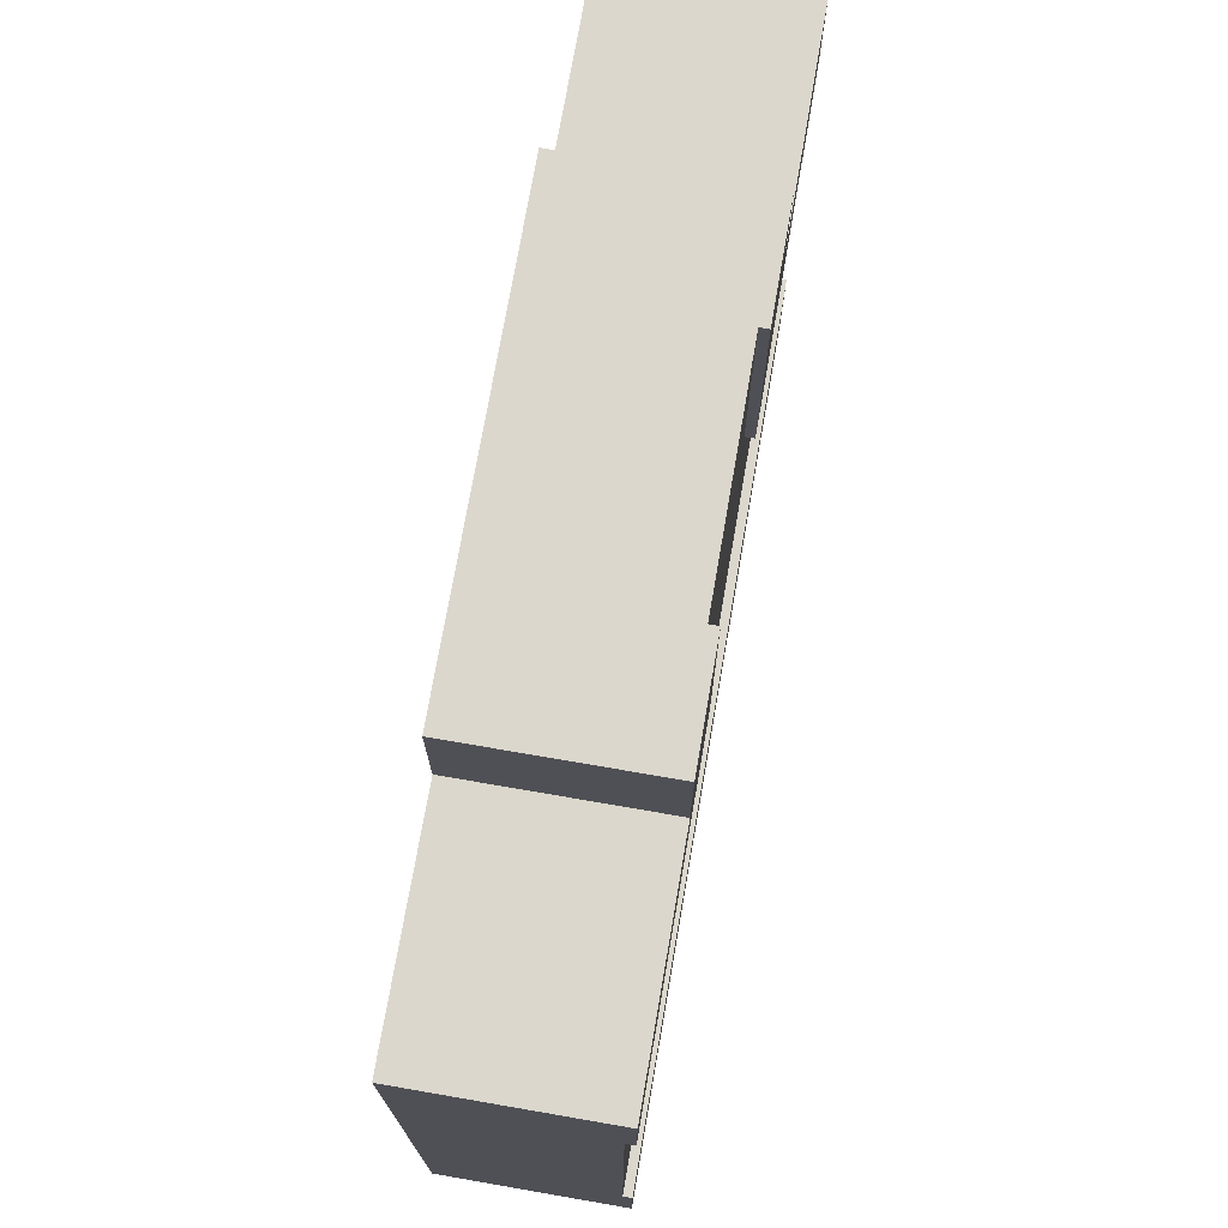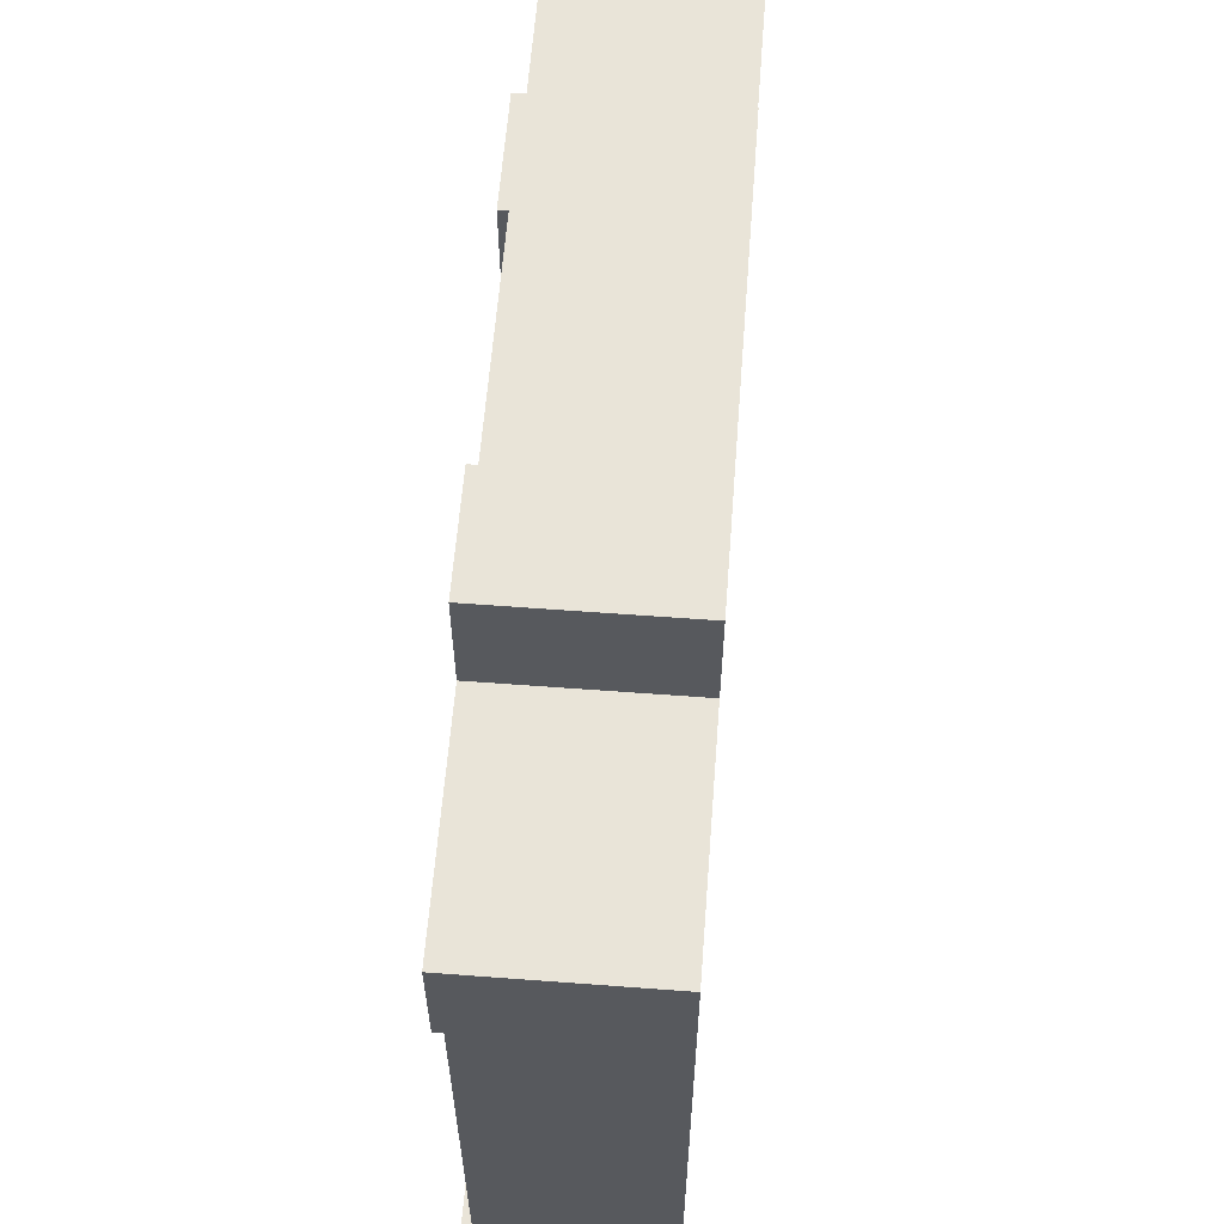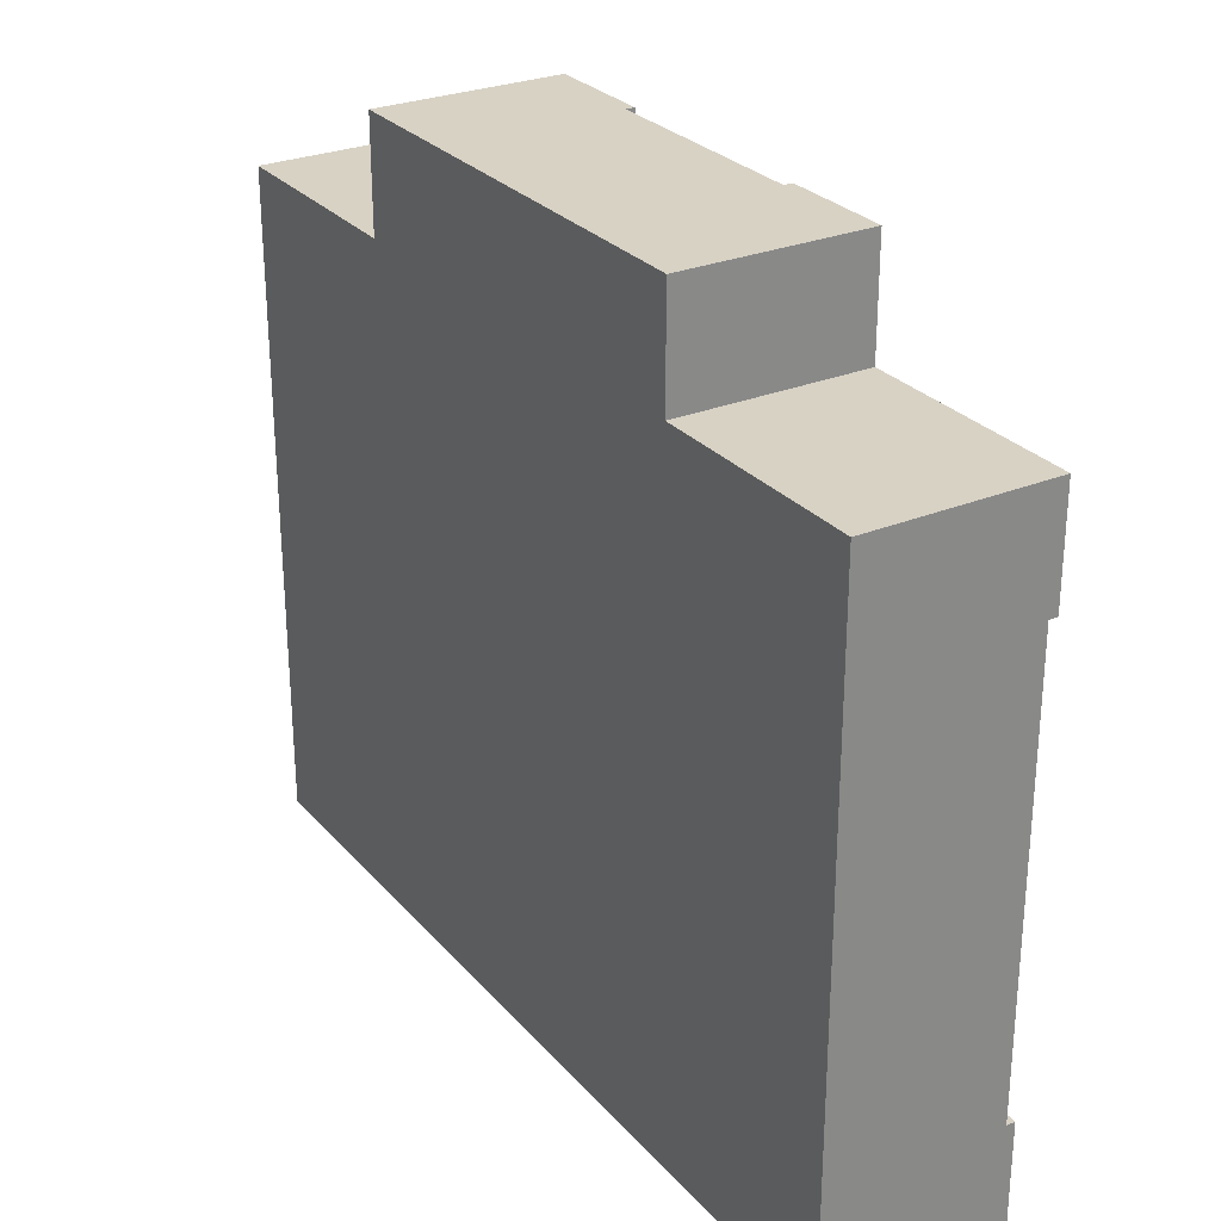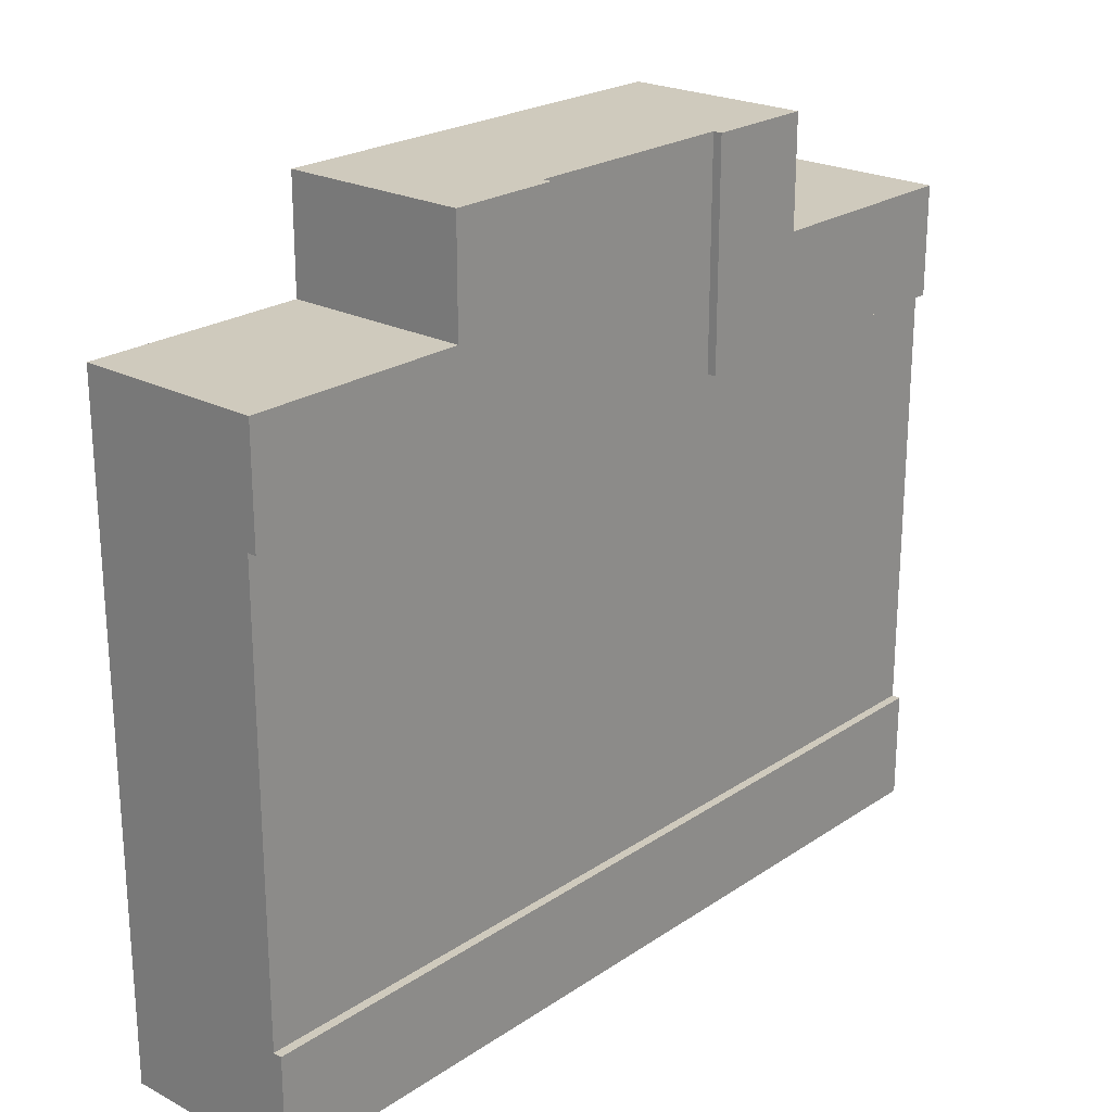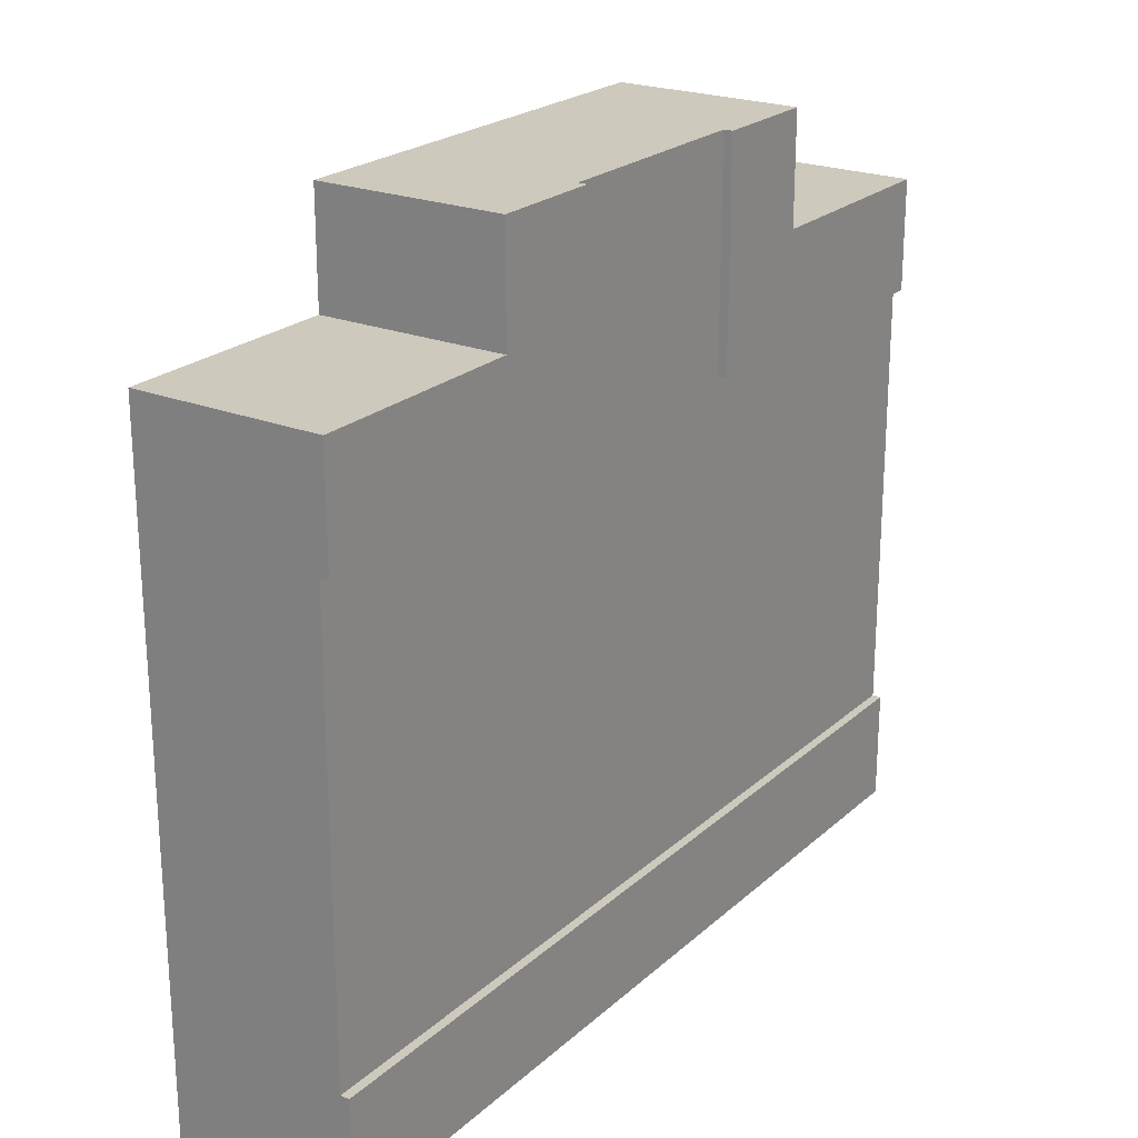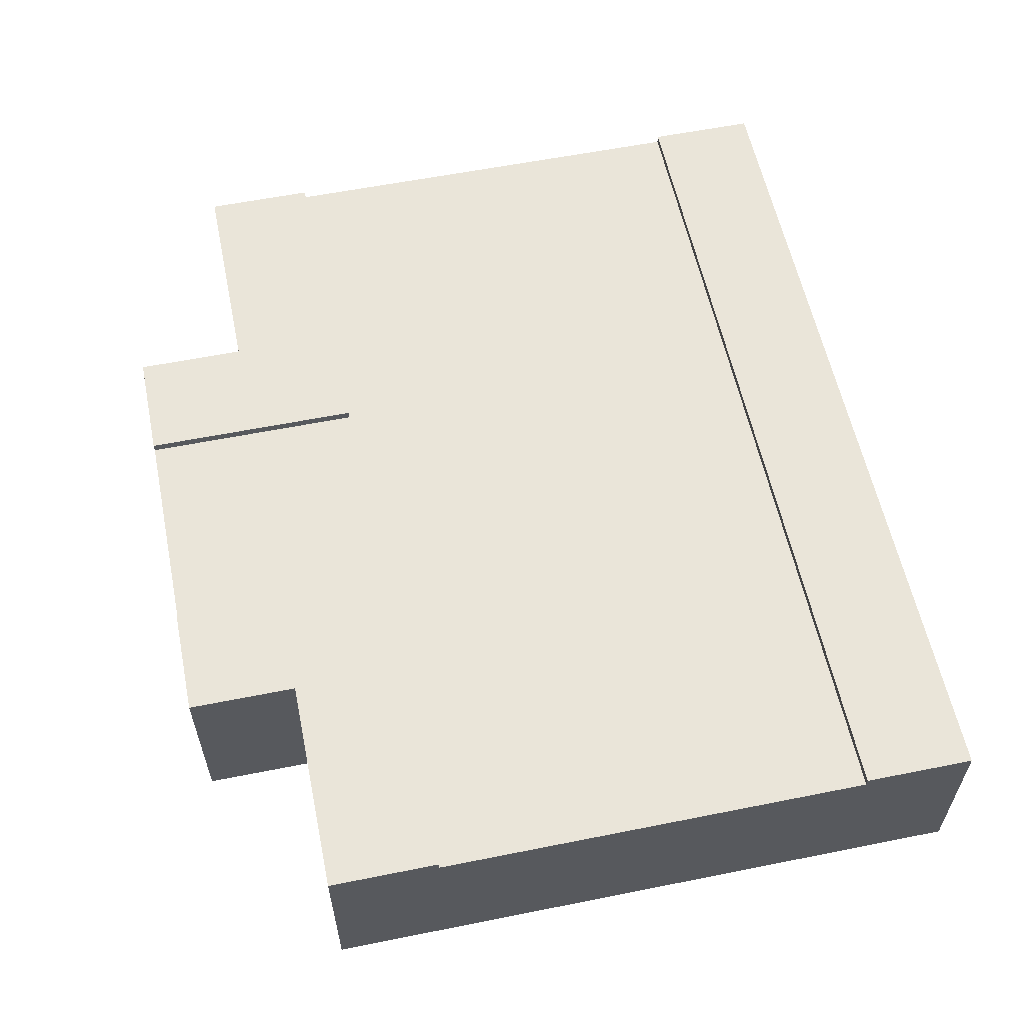
<metadata>
{"format":"obj","ext":"obj","renderer":"f3d","projection":"perspective","resolution":1024,"background":"white","views":[{"elev":73.3,"azim":99.8,"up":"+Z"},{"elev":60.3,"azim":-85.6,"up":"+Z"},{"elev":27.7,"azim":57.9,"up":"+Z"},{"elev":22.9,"azim":131.5,"up":"+Z"},{"elev":22.7,"azim":124.3,"up":"+Z"},{"elev":58.4,"azim":78.3,"up":"+Y"}]}
</metadata>
<code>
o Mesh1_Group1_Model.104
v 1.5 0.6 -0.75
v -1.5 0.63 -0.75
v -1.5 0.6 -0.75
v -0.375 0.6 0.75
v -1.5 0.63 0.75
v -0.375 0.63 0.75
v -0.375 0.6 1.5
v -0.75 0.63 1.125
v -0.375 0.63 1.5
v -1.5 0.63 1.125
v -0.75 0 1.125
v -1.5 0 -1.125
v -1.5 0 1.125
v -1.5 0.3 -0.75
v 1.5 0 -1.125
v 0.75 0 1.125
v -0.75 0 1.5
v 0.75 0 1.5
v 0.375 0.3 1.5
v -0.75 0.63 1.5
v 0.75 0.63 1.5
v 0.75 0.63 1.125
v 1.5 0.63 0.75
v 0.375 0.63 0.75
v 1.5 0 1.125
v 1.5 0.63 1.125
v 1.5 0.3 0.75
v 1.5 0.63 -1.125
v -1.5 0.63 -1.125
v 1.5 0.63 -0.75
v 0.375 0.6 0.75
v 1.5 0.6 0.75
v 0.375 0.6 1.5
v 0.375 0.63 1.5
v -1.5 0.6 0.75
v -1.5 0.3 0.75
v -0.375 0.3 1.5
v 1.5 0.3 -0.75
f 1 2 3
f 4 5 6
f 6 7 4
f 8 9 6
f 10 11 8
f 12 13 14
f 11 15 16
f 17 18 19
f 8 17 20
f 21 16 22
f 22 23 24
f 22 25 26
f 25 15 27
f 28 12 29
f 28 2 30
f 31 23 32
f 24 33 34
f 1 30 2
f 4 35 5
f 6 9 7
f 5 10 8
f 8 20 9
f 6 5 8
f 10 13 11
f 13 10 36
f 10 5 35
f 35 36 10
f 2 29 3
f 29 12 14
f 3 29 14
f 13 36 14
f 16 18 17
f 11 13 12
f 16 17 11
f 15 25 16
f 11 12 15
f 9 20 7
f 20 17 37
f 7 20 37
f 18 21 19
f 21 34 33
f 33 19 21
f 19 37 17
f 8 11 17
f 21 18 16
f 34 21 22
f 22 26 23
f 24 34 22
f 22 16 25
f 15 28 38
f 28 30 1
f 1 38 28
f 23 26 32
f 26 25 27
f 32 26 27
f 15 38 27
f 28 15 12
f 28 29 2
f 31 24 23
f 24 31 33
f 4 31 1
f 27 1 32
f 37 33 7
f 14 35 3
f 3 35 4
f 4 7 33
f 31 32 1
f 4 33 31
f 1 3 4
f 27 38 1
f 37 19 33
f 14 36 35

</code>
